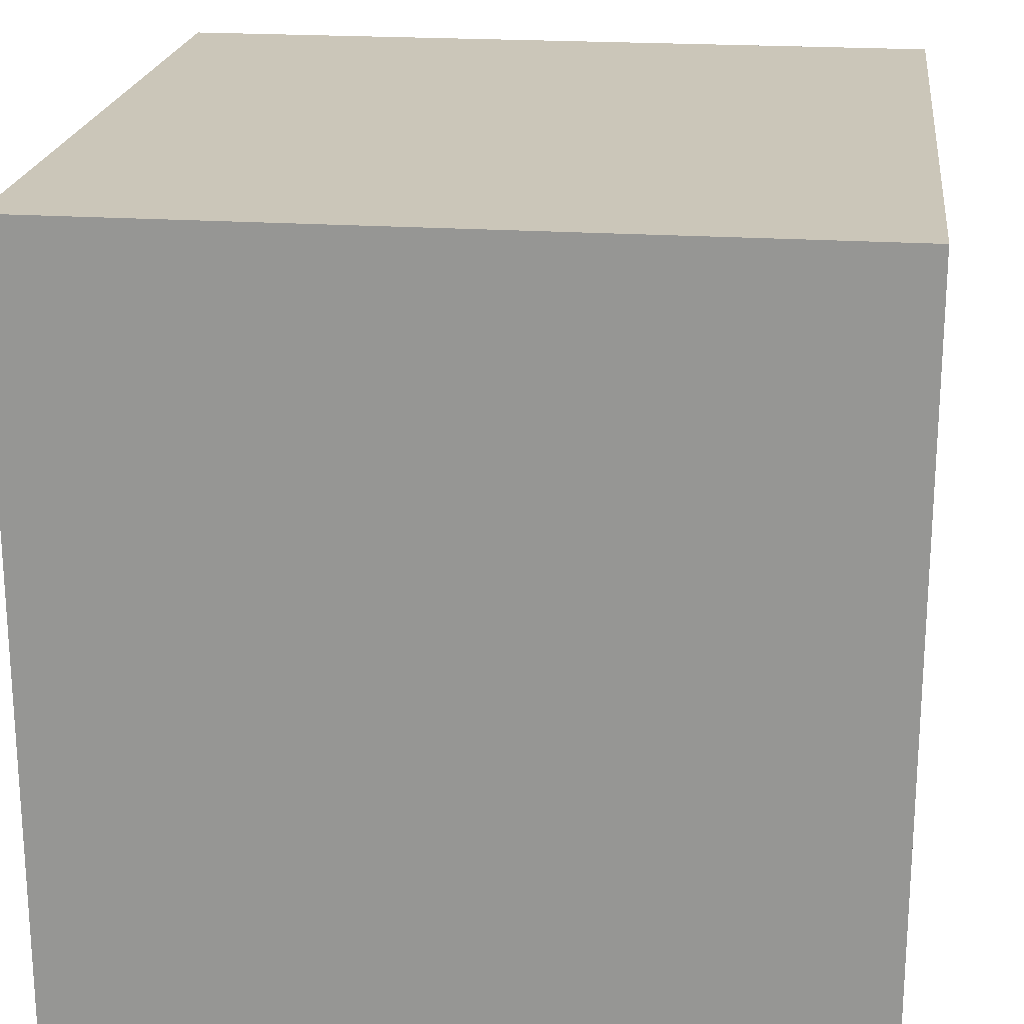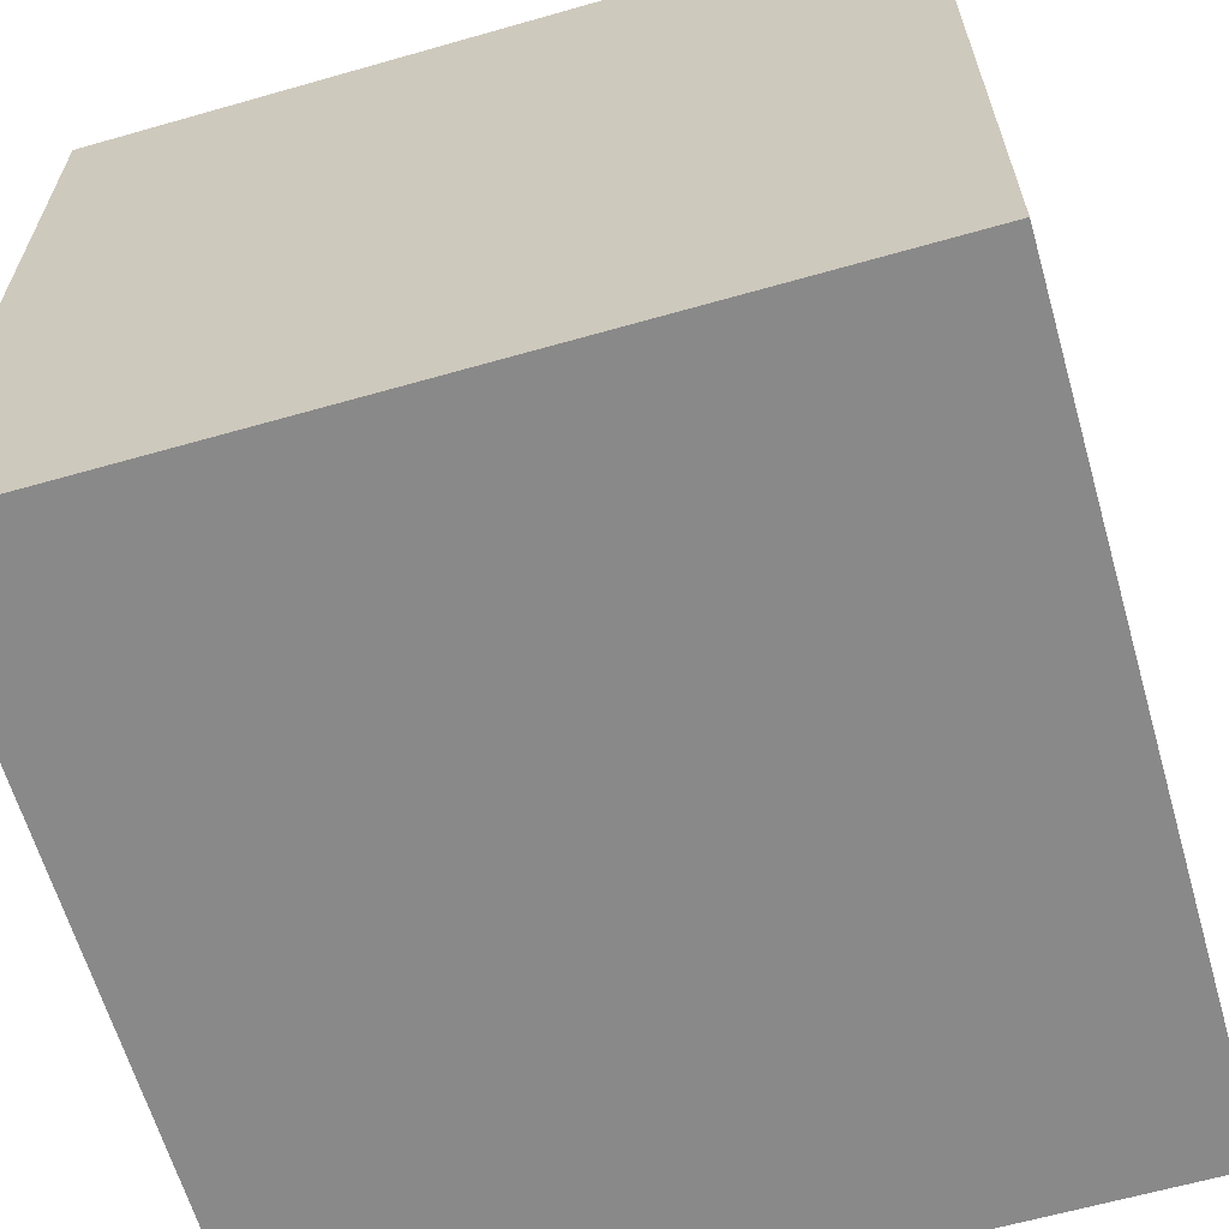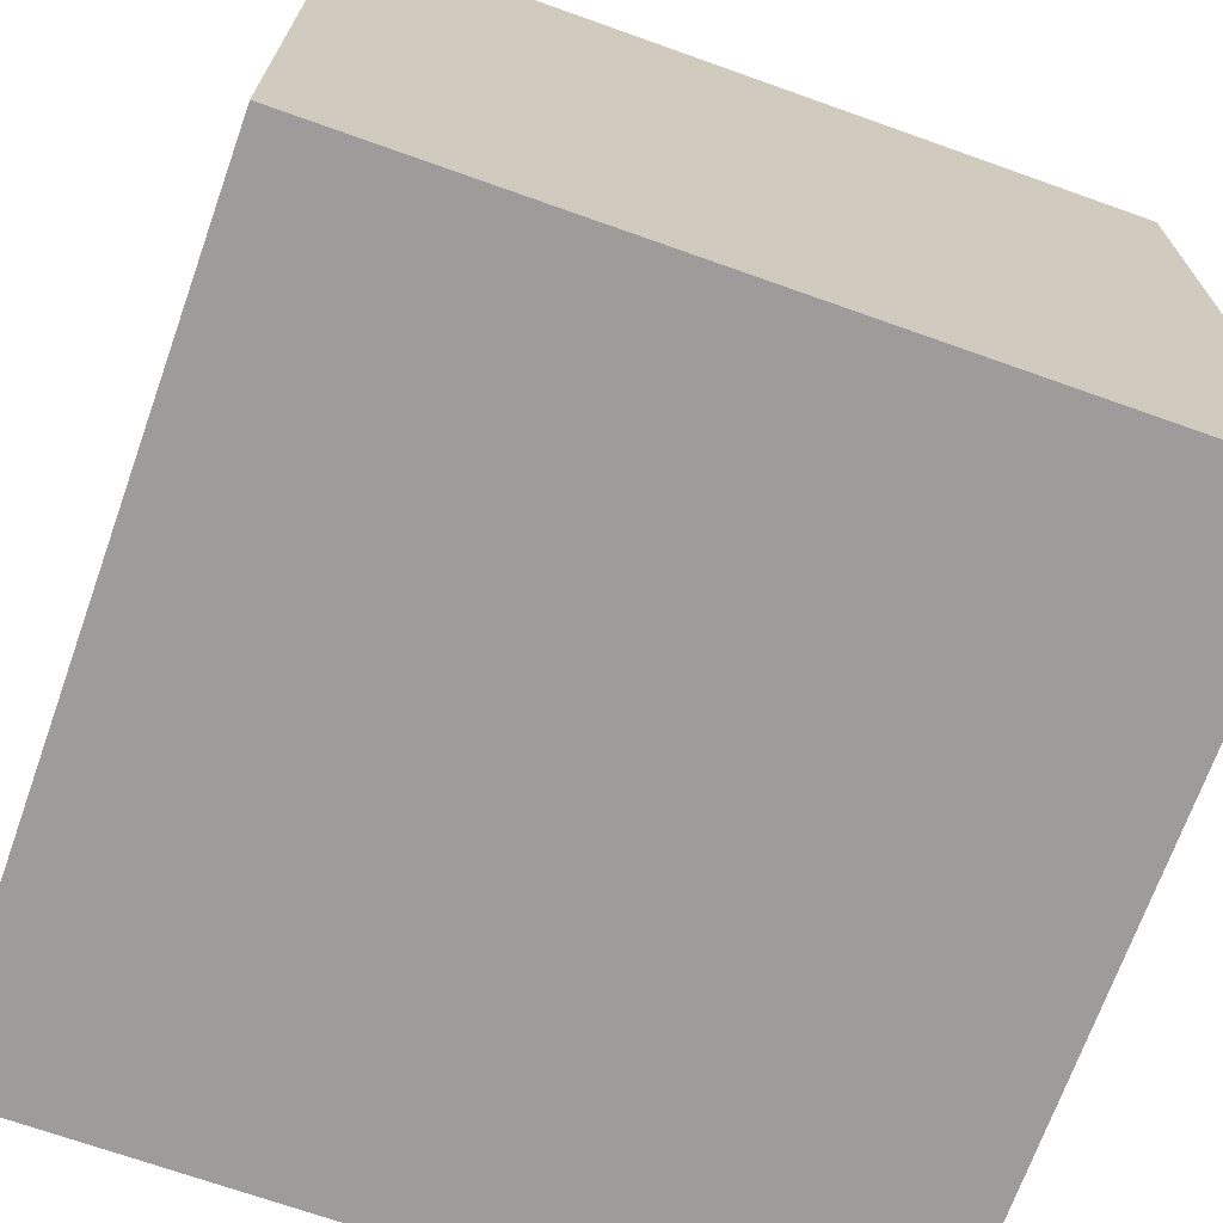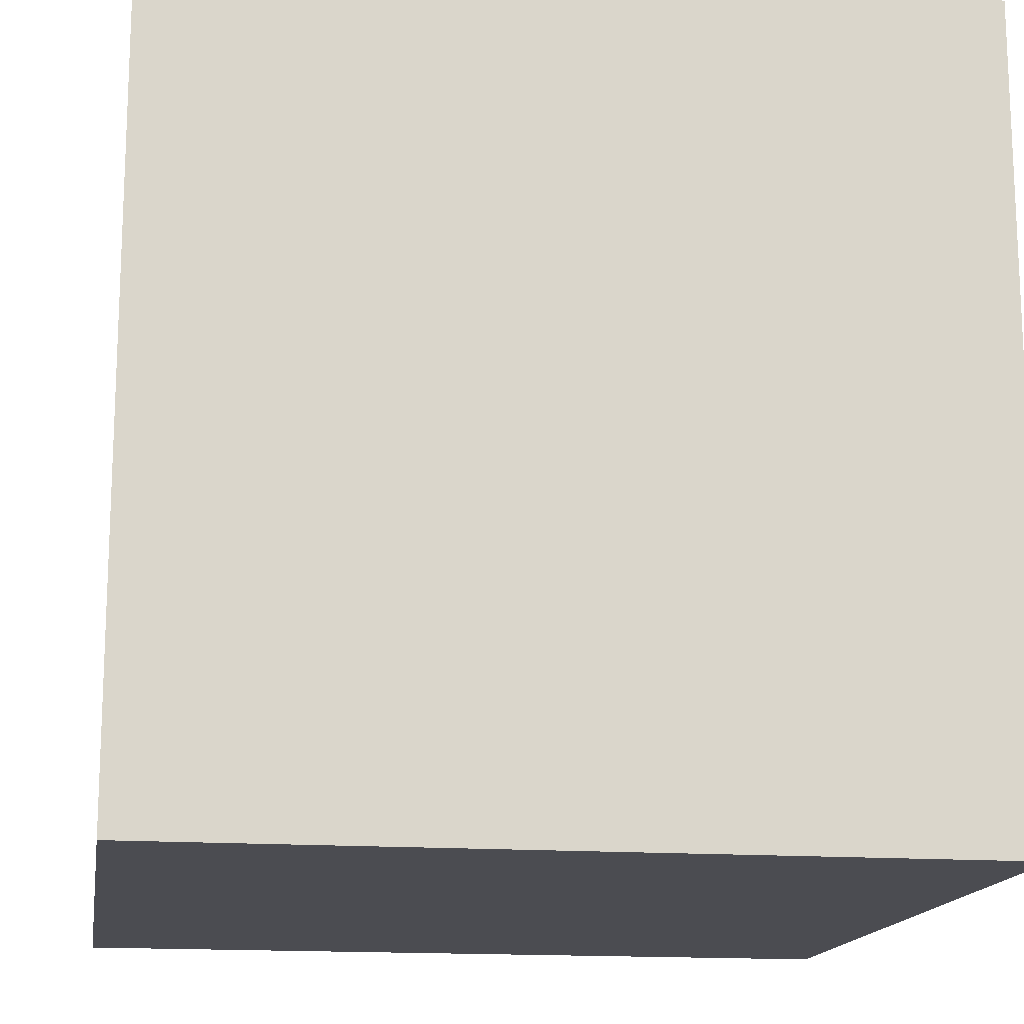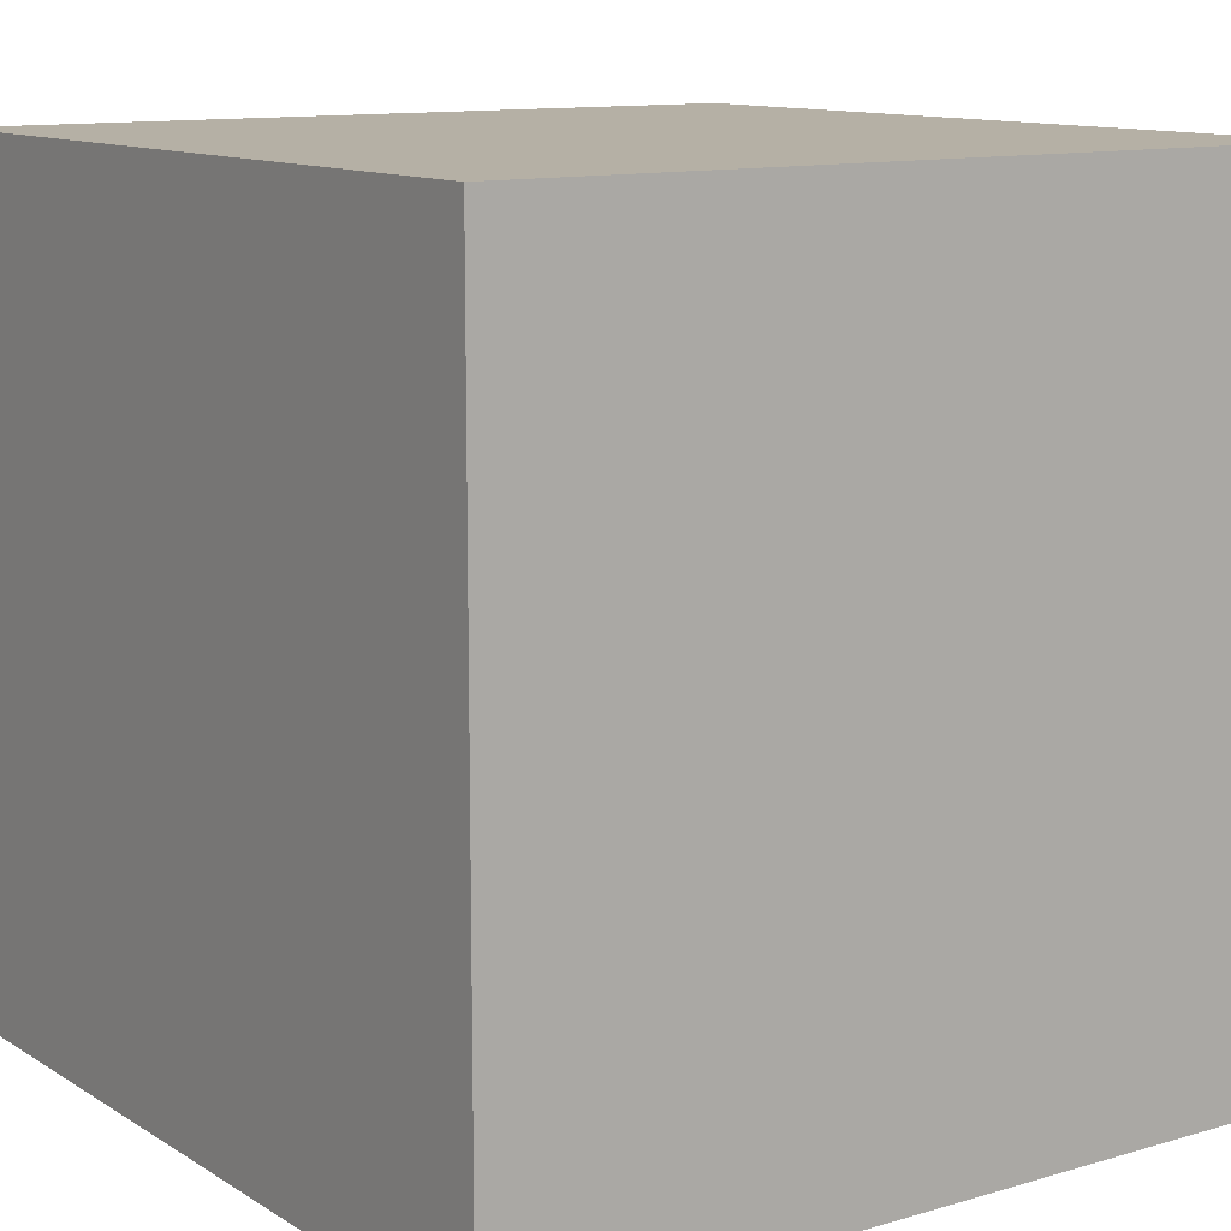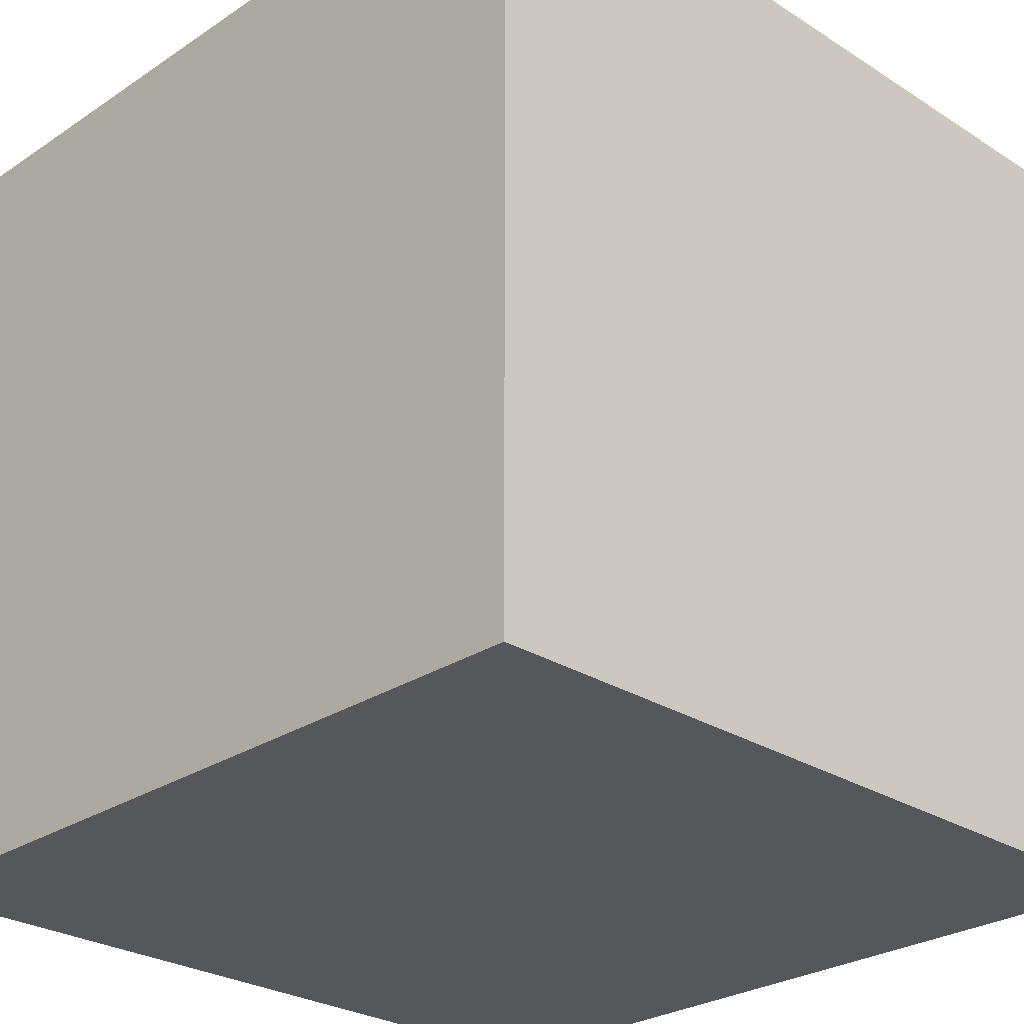
<metadata>
{"format":"obj","ext":"obj","renderer":"f3d","projection":"perspective","resolution":1024,"background":"white","views":[{"elev":21.0,"azim":96.9,"up":"+Z"},{"elev":-63.2,"azim":16.1,"up":"+Y"},{"elev":-70.0,"azim":160.4,"up":"+Y"},{"elev":-15.5,"azim":171.1,"up":"+Z"},{"elev":11.7,"azim":-125.1,"up":"+Y"},{"elev":-27.2,"azim":135.6,"up":"+Z"}]}
</metadata>
<code>
v -1  1 -1
v  1  1 -1
v -1 -1 -1
v  1 -1 -1
v -1  1  1
v  1  1  1
v -1 -1  1
v  1 -1  1
f 5 3 7
f 5 1 3
f 1 4 3
f 1 2 4
f 2 8 4
f 2 6 8
f 6 7 8
f 6 5 7
f 5 2 1
f 5 6 2
f 3 8 7
f 3 4 8

</code>
